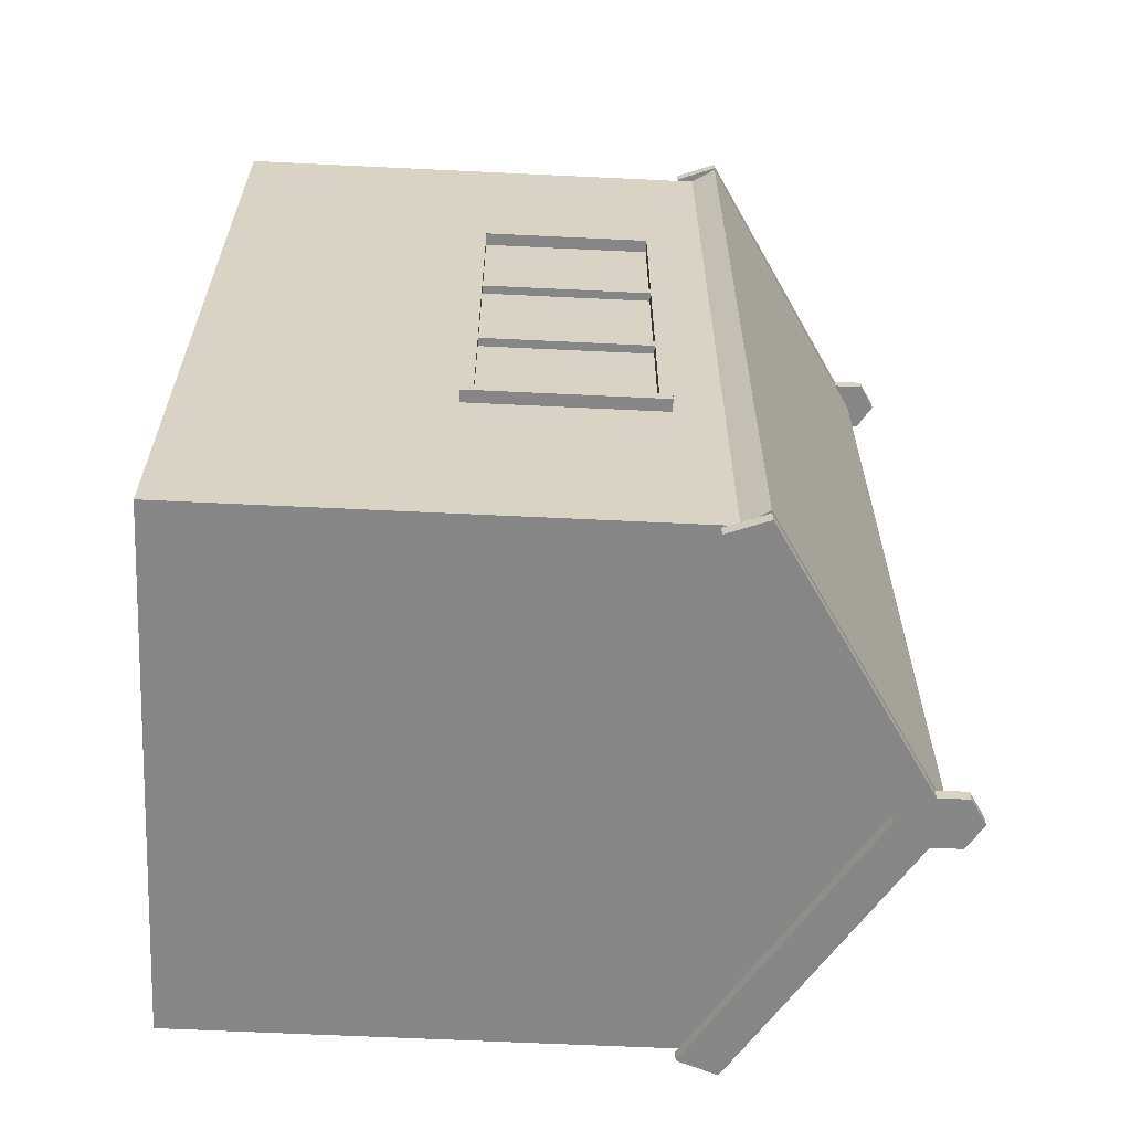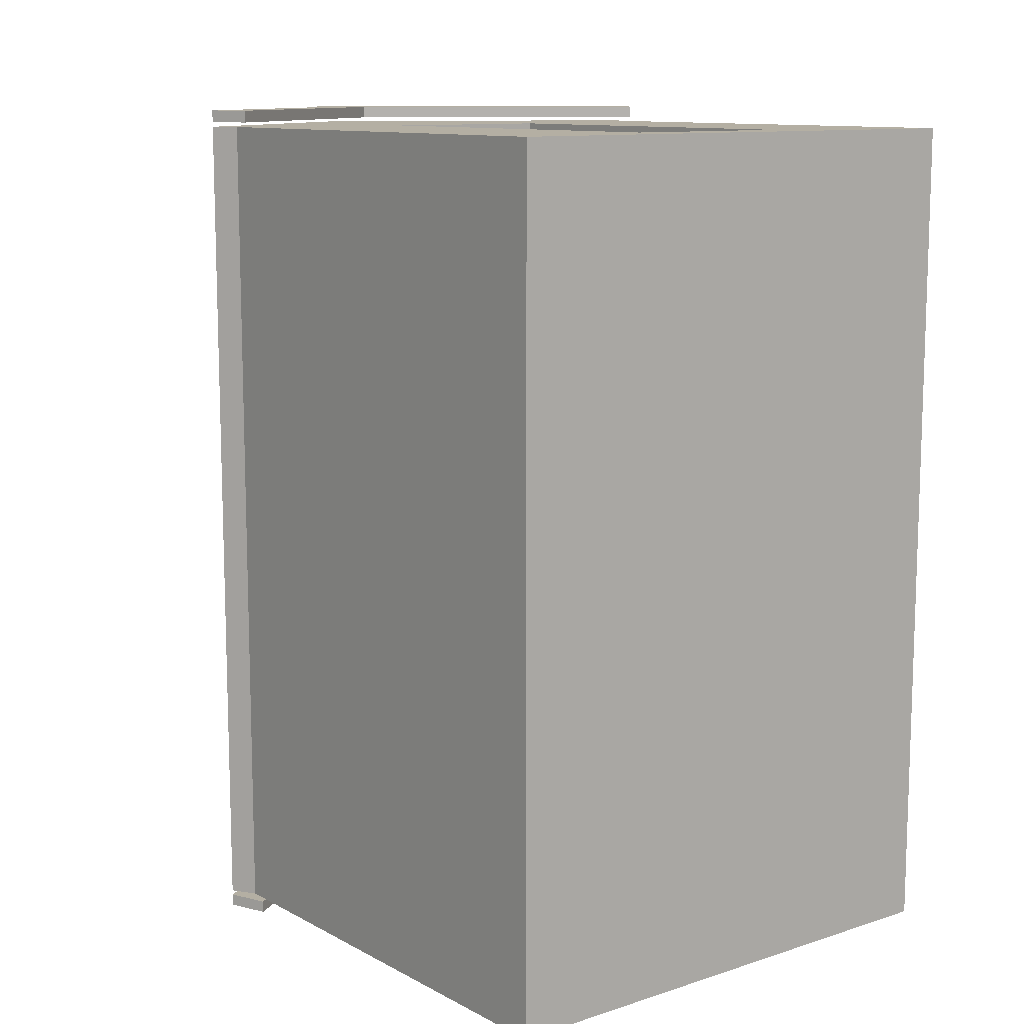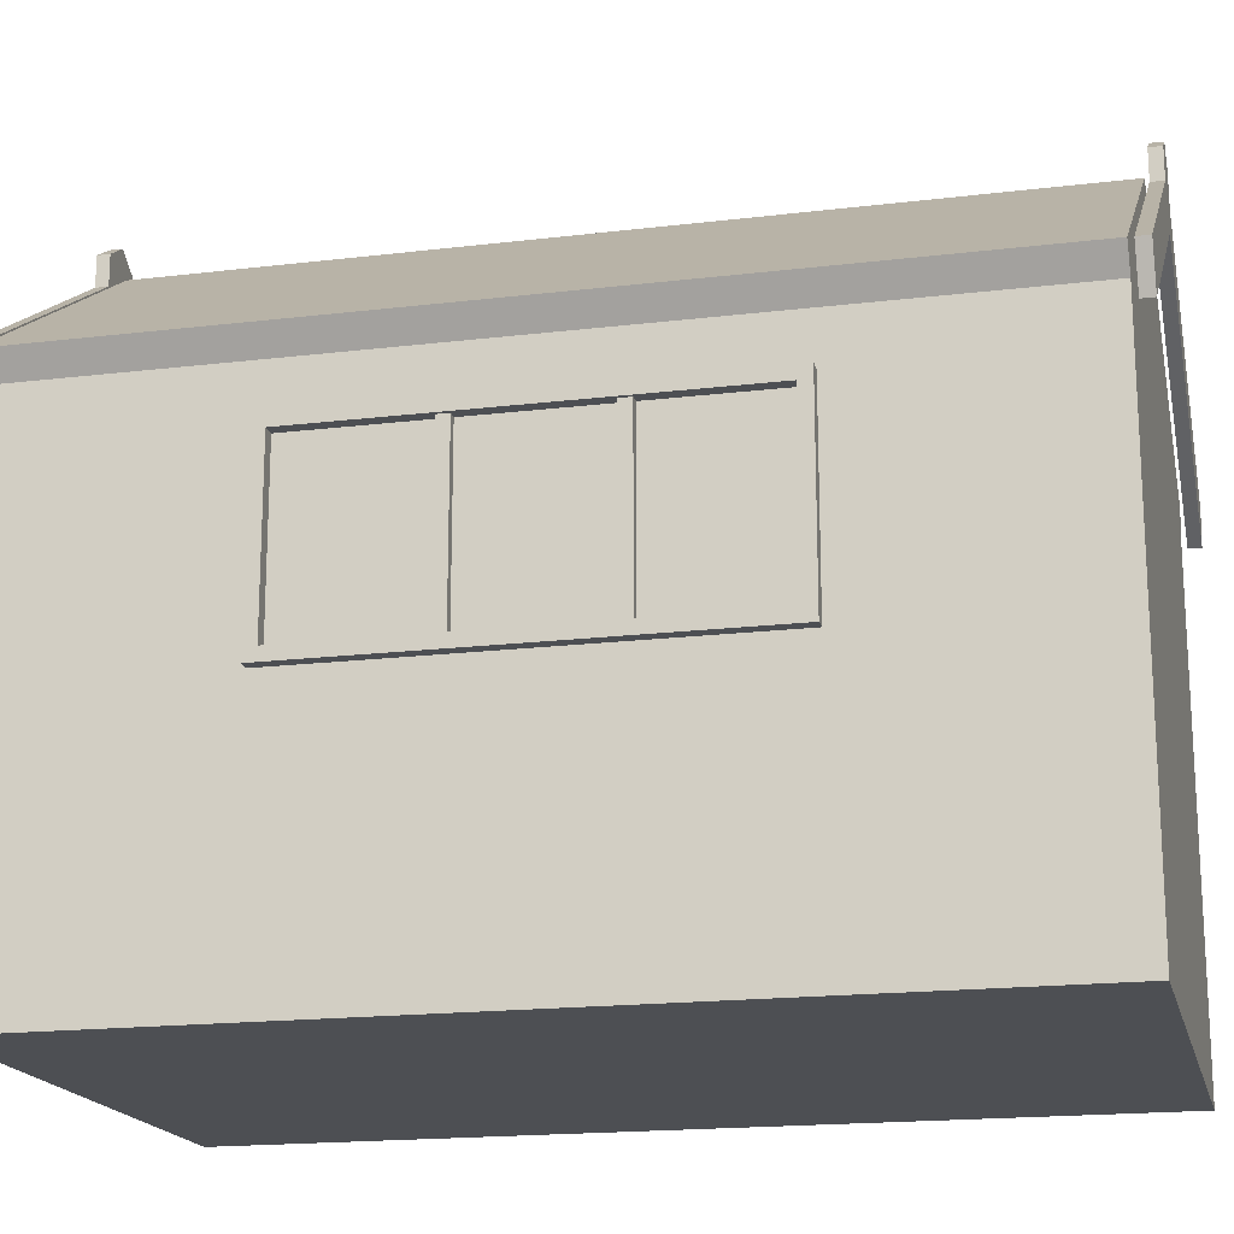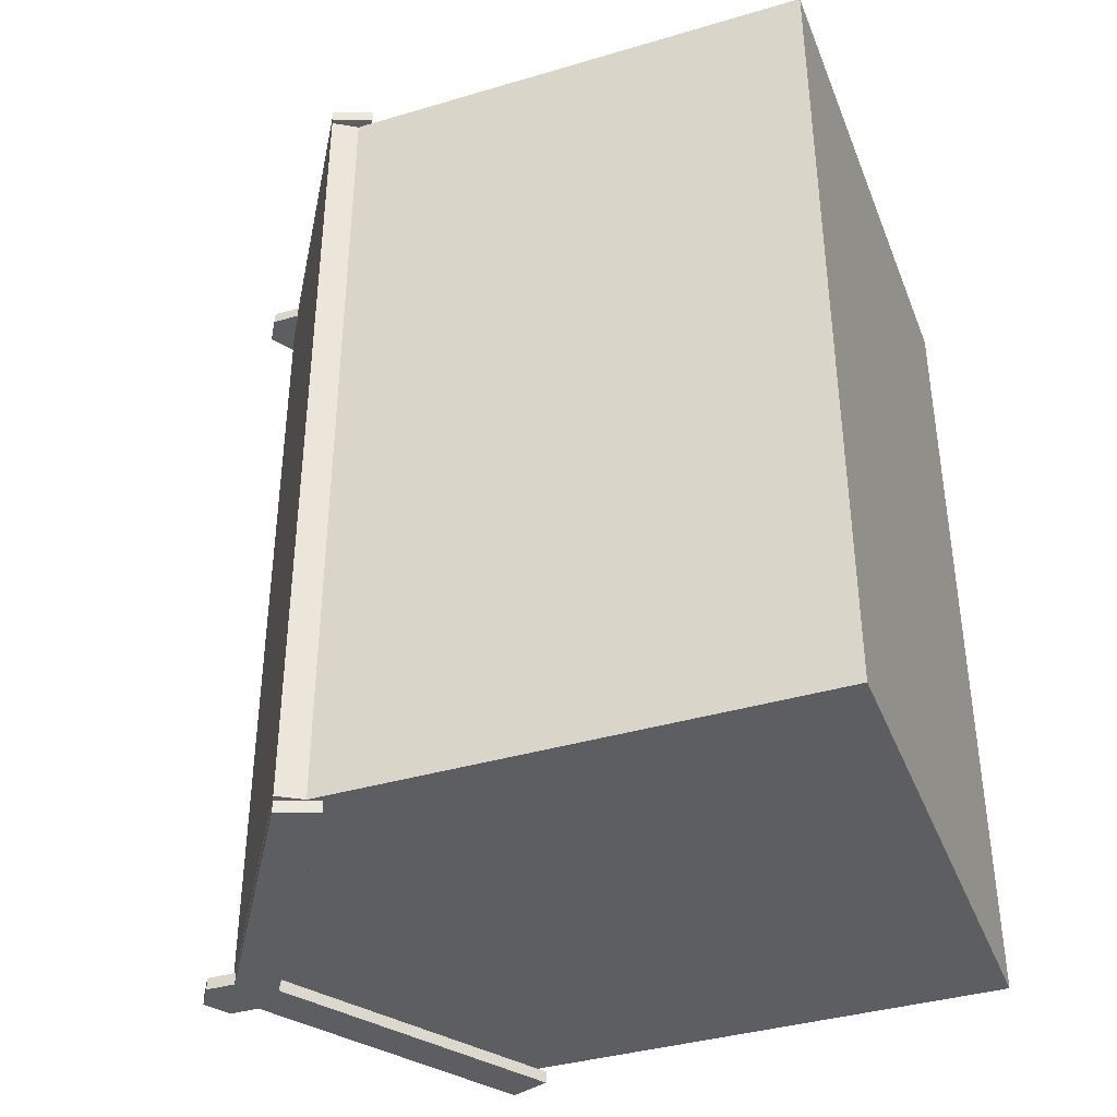
<metadata>
{"format":"obj","ext":"obj","renderer":"f3d","projection":"perspective","resolution":1024,"background":"white","views":[{"elev":-62.2,"azim":87.2,"up":"+Z"},{"elev":11.2,"azim":-38.2,"up":"+Z"},{"elev":-18.0,"azim":103.3,"up":"+Y"},{"elev":-38.6,"azim":-69.6,"up":"+Z"}]}
</metadata>
<code>
o EntranceShed
g EntranceShed
v 2.136 0.5614 0.4373
v 2.136 -0.7511 0.4373
v 2.136 -0.7511 0.5273
v 2.136 0.5614 0.5273
v 2.071 0.5614 0.4373
v 2.071 -0.7511 0.4373
v 2.071 -0.7511 0.5273
v 2.071 0.5614 0.5273
v 2.136 0.5614 -0.5952
v 2.136 -0.7511 -0.5952
v 2.136 -0.7511 -0.5053
v 2.136 0.5614 -0.5053
v 2.071 0.5614 -0.5952
v 2.071 -0.7511 -0.5952
v 2.071 -0.7511 -0.5053
v 2.071 0.5614 -0.5053
v 2.164 -0.7354 -1.502
v 2.058 -0.7354 -1.502
v 2.058 0.5405 -1.502
v 2.164 0.5405 -1.502
v 2.164 -0.7354 1.502
v 2.058 -0.7354 1.502
v 2.164 0.5405 1.502
v 2.058 0.5405 1.502
v 2.058 -0.8293 -1.596
v 2.164 -0.8293 -1.596
v 2.164 0.6344 -1.596
v 2.058 0.6344 -1.596
v 2.058 -0.8293 1.596
v 2.164 -0.8293 1.596
v 2.058 0.6344 1.596
v 2.164 0.6344 1.596
v 2.068 0.9955 3.295
v 1.654 1.515 3.295
v 2.185 1.181 3.295
v 1.566 1.312 3.295
v 1.489 1.361 3.295
v 1.573 1.567 3.295
v 0.8111 1.789 3.295
v 0.857 2.018 3.295
v 0.7357 1.836 3.295
v 0.7773 2.069 3.295
v 0 2.3 3.295
v 0 2.559 3.295
v -0.7773 2.069 3.295
v -0.7357 1.836 3.295
v -0.857 2.018 3.295
v -0.8111 1.789 3.295
v -1.573 1.567 3.295
v -1.489 1.361 3.295
v -1.654 1.515 3.295
v -1.566 1.312 3.295
v -2.068 0.9955 3.295
v -2.185 1.181 3.295
v -2.185 1.181 -3.295
v -1.654 1.515 -3.295
v -1.566 1.312 -3.295
v -2.068 0.9955 -3.295
v -1.489 1.361 -3.295
v -1.573 1.567 -3.295
v -0.8111 1.789 -3.295
v -0.857 2.018 -3.295
v -0.7357 1.836 -3.295
v -0.7773 2.069 -3.295
v 0 2.3 -3.295
v 0 2.559 -3.295
v 0.7773 2.069 -3.295
v 0.7357 1.836 -3.295
v 0.857 2.018 -3.295
v 0.8111 1.789 -3.295
v 1.573 1.567 -3.295
v 1.489 1.361 -3.295
v 1.654 1.515 -3.295
v 1.566 1.312 -3.295
v 2.068 0.9955 -3.295
v 2.185 1.181 -3.295
v 2.068 0.6197 -3.295
v 0.6865 0.9955 -3.295
v 0.6865 0.6197 -3.295
v 0 0.6197 -3.295
v 0 0.9955 -3.295
v -0.6865 0.9955 -3.295
v -0.6865 0.6197 -3.295
v -2.068 0.6197 -3.295
v 2.068 0.2439 -3.295
v 0.6865 0.2439 -3.295
v 0 0.2439 -3.295
v -0.6865 0.2439 -3.295
v -2.068 0.2439 -3.295
v 2.068 -0.1319 -3.295
v 0.6865 -0.1319 -3.295
v 0 -0.1319 -3.295
v -0.6865 -0.1319 -3.295
v -2.068 -0.1319 -3.295
v 2.068 -0.5077 -3.295
v 0.6865 -0.5077 -3.295
v 0 -0.5077 -3.295
v -0.6865 -0.5077 -3.295
v -2.068 -0.5077 -3.295
v 2.068 -0.8835 -3.295
v 0.6865 -0.8835 -3.295
v 0 -0.8835 -3.295
v -0.6865 -0.8835 -3.295
v -2.068 -0.8835 -3.295
v 2.068 -1.259 -3.295
v 0.6865 -1.259 -3.295
v 0 -1.259 -3.295
v -0.6865 -1.259 -3.295
v -2.068 -1.259 -3.295
v 2.068 -1.635 -3.295
v 0.6865 -1.635 -3.295
v 0 -1.635 -3.295
v -0.6865 -1.635 -3.295
v -2.068 -1.635 -3.295
v 2.068 -2.011 -3.295
v 0.6865 -2.011 -3.295
v 0 -2.011 -3.295
v -0.6865 -2.011 -3.295
v -2.068 -2.011 -3.295
v 1.535 1.332 -3.295
v 0.9833 1.68 -3.295
v 0.6865 1.68 -3.295
v 0.6865 1.332 -3.295
v 0 1.332 -3.295
v 0 1.68 -3.295
v -0.6865 1.68 -3.295
v -0.6865 1.332 -3.295
v -1.535 1.332 -3.295
v -0.9833 1.68 -3.295
v 0.6865 1.867 -3.295
v 0.5271 1.968 -3.295
v 0 1.968 -3.295
v -0.5271 1.968 -3.295
v -0.6865 1.867 -3.295
v 0.6865 -2.789 -3.295
v 2.068 -2.789 -3.295
v 2.068 -2.387 -3.295
v 0.6865 -2.387 -3.295
v 0 -2.789 -3.295
v 0 -2.387 -3.295
v -0.6865 -2.387 -3.295
v -0.6865 -2.789 -3.295
v -2.068 -2.387 -3.295
v -2.068 -2.789 -3.295
v 2.068 0.6197 3.295
v 0.6865 0.9955 3.295
v 0.6865 0.6197 3.295
v 0 0.6197 3.295
v 0 0.9955 3.295
v -0.6865 0.9955 3.295
v -0.6865 0.6197 3.295
v -2.068 0.6197 3.295
v 2.068 0.2439 3.295
v 0.6865 0.2439 3.295
v 2.068 -0.1319 3.295
v 0.6865 -0.1319 3.295
v 2.068 -0.5077 3.295
v 0.6865 -0.5077 3.295
v 2.068 -0.8835 3.295
v 0.6865 -0.8835 3.295
v 2.068 -1.259 3.295
v 0.6865 -1.259 3.295
v 2.068 -1.635 3.295
v 0.6865 -1.635 3.295
v 2.068 -2.011 3.295
v 0.6865 -2.011 3.295
v 1.535 1.332 3.295
v 0.6865 1.68 3.295
v 0.9833 1.68 3.295
v 0.6865 1.332 3.295
v 0 1.332 3.295
v 0 1.68 3.295
v -0.6865 1.68 3.295
v -0.6865 1.332 3.295
v -1.535 1.332 3.295
v -0.9833 1.68 3.295
v 0.6865 1.867 3.295
v 0.5271 1.968 3.295
v 0 1.968 3.295
v -0.5271 1.968 3.295
v -0.6865 1.867 3.295
v 0.6865 -2.789 3.295
v 2.068 -2.789 3.295
v 0 -2.789 3.295
v -0.6865 -2.789 3.295
v -2.068 -2.789 3.295
v 2.068 -2.387 3.295
v 0.6865 -2.387 3.295
v 0 -2.387 3.295
v -0.6865 -2.387 3.295
v -2.068 -2.387 3.295
v -2.068 -2.011 3.295
v -0.6865 -2.011 3.295
v 0.6865 -2.387 3.022
v 0.6865 -2.011 3.022
v 0.6865 -1.635 3.022
v 0.6865 -1.259 3.022
v 0.6865 -0.8835 3.022
v 0.6865 -0.5077 3.022
v 0.6865 -0.1319 3.022
v 0.6865 0.2439 3.022
v 0.6865 0.6197 3.022
v 0 -2.387 3.022
v -0.6865 -2.387 3.022
v 0 0.6197 3.022
v -0.6865 0.6197 3.022
v -2.068 -1.635 3.295
v -2.068 -1.259 3.295
v -2.068 -0.8835 3.295
v -2.068 -0.5077 3.295
v -2.068 -0.1319 3.295
v -2.068 0.2439 3.295
v -0.6865 0.2439 3.295
v -0.6865 -0.1319 3.295
v -0.6865 -0.5077 3.295
v -0.6865 -0.8835 3.295
v -0.6865 -1.259 3.295
v -0.6865 -1.635 3.295
v -0.6865 -2.011 3.022
v -0.6865 -1.635 3.022
v -0.6865 -1.259 3.022
v -0.6865 -0.8835 3.022
v -0.6865 -0.5077 3.022
v -0.6865 -0.1319 3.022
v -0.6865 0.2439 3.022
v 0 2.789 3.332
v 0 2.789 3.426
v -0.1966 2.665 3.426
v -0.1966 2.665 3.332
v 0 2.176 3.332
v -0.1861 2.059 3.426
v 0 2.176 3.426
v -0.1861 2.059 3.332
v -2.068 0.8716 3.332
v -2.068 0.8716 3.426
v -2.185 1.181 3.332
v -2.185 1.181 3.426
v -0.1966 2.435 3.426
v 0 2.559 3.426
v 0.1966 2.665 3.426
v 0.1966 2.435 3.426
v 0.1861 2.059 3.426
v 2.185 1.181 3.426
v 2.068 0.8716 3.426
v -0.1966 2.435 3.332
v 0 2.559 3.332
v 0.1861 2.059 3.332
v 0.1966 2.435 3.332
v 0.1966 2.665 3.332
v 2.068 0.8716 3.332
v 2.185 1.181 3.332
v 0 2.789 -3.332
v 0 2.789 -3.426
v 0.1966 2.665 -3.426
v 0.1966 2.665 -3.332
v 0 2.176 -3.332
v 0.1861 2.059 -3.426
v 0 2.176 -3.426
v 0.1861 2.059 -3.332
v 2.068 0.8716 -3.332
v 2.068 0.8716 -3.426
v 2.185 1.181 -3.332
v 2.185 1.181 -3.426
v 0.1966 2.435 -3.426
v 0 2.559 -3.426
v -0.1966 2.665 -3.426
v -0.1966 2.435 -3.426
v -0.1861 2.059 -3.426
v -2.185 1.181 -3.426
v -2.068 0.8716 -3.426
v 0.1966 2.435 -3.332
v 0 2.559 -3.332
v -0.1861 2.059 -3.332
v -0.1966 2.435 -3.332
v -0.1966 2.665 -3.332
v -2.068 0.8716 -3.332
v -2.185 1.181 -3.332
f 122 130 121
f 125 130 122
f 134 125 126
f 134 126 129
f 177 168 169
f 177 172 168
f 172 181 173
f 173 181 176
f 238 231 232
f 228 238 239
f 241 240 239
f 242 241 232
f 264 257 258
f 254 264 265
f 267 266 265
f 268 267 258
f 3 2 1
f 1 4 3
f 2 6 5
f 5 1 2
f 7 3 4
f 4 8 7
f 11 10 9
f 9 12 11
f 10 14 13
f 13 9 10
f 15 11 12
f 12 16 15
f 19 18 17
f 17 20 19
f 18 22 21
f 21 17 18
f 22 24 23
f 23 21 22
f 24 19 20
f 20 23 24
f 27 26 25
f 25 28 27
f 26 30 29
f 29 25 26
f 30 32 31
f 31 29 30
f 32 27 28
f 28 31 32
f 33 35 34
f 34 36 33
f 37 36 34
f 34 38 37
f 39 37 38
f 38 40 39
f 41 39 40
f 40 42 41
f 43 41 42
f 42 44 43
f 43 44 45
f 45 46 43
f 46 45 47
f 47 48 46
f 48 47 49
f 49 50 48
f 50 49 51
f 51 52 50
f 53 52 51
f 51 54 53
f 56 55 54
f 54 51 56
f 58 57 52
f 52 53 58
f 55 58 53
f 53 54 55
f 57 59 50
f 50 52 57
f 60 56 51
f 51 49 60
f 59 61 48
f 48 50 59
f 62 60 49
f 49 47 62
f 61 63 46
f 46 48 61
f 64 62 47
f 47 45 64
f 63 65 43
f 43 46 63
f 66 64 45
f 45 44 66
f 58 55 56
f 56 57 58
f 59 57 56
f 56 60 59
f 61 59 60
f 60 62 61
f 63 61 62
f 62 64 63
f 65 63 64
f 64 66 65
f 65 66 67
f 67 68 65
f 68 67 69
f 69 70 68
f 70 69 71
f 71 72 70
f 72 71 73
f 73 74 72
f 75 74 73
f 73 76 75
f 73 34 35
f 35 76 73
f 75 33 36
f 36 74 75
f 76 35 33
f 33 75 76
f 74 36 37
f 37 72 74
f 71 38 34
f 34 73 71
f 72 37 39
f 39 70 72
f 69 40 38
f 38 71 69
f 70 39 41
f 41 68 70
f 67 42 40
f 40 69 67
f 68 41 43
f 43 65 68
f 66 44 42
f 42 67 66
f 78 75 77
f 77 79 78
f 78 79 80
f 80 81 78
f 82 81 80
f 80 83 82
f 82 83 84
f 84 58 82
f 79 77 85
f 85 86 79
f 79 86 87
f 87 80 79
f 83 80 87
f 87 88 83
f 83 88 89
f 89 84 83
f 86 85 90
f 90 91 86
f 86 91 92
f 92 87 86
f 88 87 92
f 92 93 88
f 88 93 94
f 94 89 88
f 91 90 95
f 95 96 91
f 91 96 97
f 97 92 91
f 93 92 97
f 97 98 93
f 93 98 99
f 99 94 93
f 96 95 100
f 100 101 96
f 96 101 102
f 102 97 96
f 98 97 102
f 102 103 98
f 98 103 104
f 104 99 98
f 101 100 105
f 105 106 101
f 101 106 107
f 107 102 101
f 103 102 107
f 107 108 103
f 103 108 109
f 109 104 103
f 106 105 110
f 110 111 106
f 106 111 112
f 112 107 106
f 108 107 112
f 112 113 108
f 108 113 114
f 114 109 108
f 111 110 115
f 115 116 111
f 111 116 117
f 117 112 111
f 113 112 117
f 117 118 113
f 113 118 119
f 119 114 113
f 122 121 120
f 120 123 122
f 122 123 124
f 124 125 122
f 126 125 124
f 124 127 126
f 126 127 128
f 128 129 126
f 132 131 130
f 130 125 132
f 133 65 131
f 131 132 133
f 134 133 132
f 132 125 134
f 120 75 78
f 78 123 120
f 123 78 81
f 81 124 123
f 127 124 81
f 81 82 127
f 128 127 82
f 82 58 128
f 137 136 135
f 135 138 137
f 115 137 138
f 138 116 115
f 138 135 139
f 139 140 138
f 116 138 140
f 140 117 116
f 118 117 140
f 140 141 118
f 141 140 139
f 139 142 141
f 119 118 141
f 141 143 119
f 143 141 142
f 142 144 143
f 145 33 146
f 146 147 145
f 148 147 146
f 146 149 148
f 148 149 150
f 150 151 148
f 152 151 150
f 150 53 152
f 147 154 153
f 153 145 147
f 154 156 155
f 155 153 154
f 156 158 157
f 157 155 156
f 158 160 159
f 159 157 158
f 160 162 161
f 161 159 160
f 162 164 163
f 163 161 162
f 164 166 165
f 165 163 164
f 167 169 168
f 168 170 167
f 171 170 168
f 168 172 171
f 171 172 173
f 173 174 171
f 175 174 173
f 173 176 175
f 179 172 177
f 177 178 179
f 180 179 178
f 178 43 180
f 172 179 180
f 180 181 172
f 136 183 182
f 182 135 136
f 135 182 184
f 184 139 135
f 142 139 184
f 184 185 142
f 144 142 185
f 185 186 144
f 183 136 137
f 137 187 183
f 165 115 110
f 110 163 165
f 163 110 105
f 105 161 163
f 161 105 100
f 100 159 161
f 159 100 95
f 95 157 159
f 157 95 90
f 90 155 157
f 155 90 85
f 85 153 155
f 153 85 77
f 77 145 153
f 145 77 75
f 75 33 145
f 187 137 115
f 115 165 187
f 146 33 167
f 167 170 146
f 149 146 170
f 170 171 149
f 149 171 174
f 174 150 149
f 150 174 175
f 175 53 150
f 182 183 187
f 187 188 182
f 188 187 165
f 165 166 188
f 184 182 188
f 188 189 184
f 184 189 190
f 190 185 184
f 185 190 191
f 191 186 185
f 192 191 190
f 190 193 192
f 194 188 166
f 166 195 194
f 195 166 164
f 164 196 195
f 196 164 162
f 162 197 196
f 197 162 160
f 160 198 197
f 198 160 158
f 158 199 198
f 199 158 156
f 156 200 199
f 200 156 154
f 154 201 200
f 201 154 147
f 147 202 201
f 188 194 203
f 203 189 188
f 190 189 203
f 203 204 190
f 202 147 148
f 148 205 202
f 206 205 148
f 148 151 206
f 186 191 143
f 143 144 186
f 192 207 114
f 114 119 192
f 207 208 109
f 109 114 207
f 208 209 104
f 104 109 208
f 209 210 99
f 99 104 209
f 210 211 94
f 94 99 210
f 211 212 89
f 89 94 211
f 212 152 84
f 84 89 212
f 84 152 53
f 53 58 84
f 191 192 119
f 119 143 191
f 151 152 212
f 212 213 151
f 213 212 211
f 211 214 213
f 214 211 210
f 210 215 214
f 215 210 209
f 209 216 215
f 216 209 208
f 208 217 216
f 217 208 207
f 207 218 217
f 218 207 192
f 192 193 218
f 193 190 204
f 204 219 193
f 218 193 219
f 219 220 218
f 217 218 220
f 220 221 217
f 216 217 221
f 221 222 216
f 215 216 222
f 222 223 215
f 214 215 223
f 223 224 214
f 213 214 224
f 224 225 213
f 151 213 225
f 225 206 151
f 228 227 226
f 226 229 228
f 230 232 231
f 231 233 230
f 234 233 231
f 231 235 234
f 236 234 235
f 235 237 236
f 237 235 231
f 231 238 237
f 239 238 232
f 232 241 239
f 227 228 239
f 239 240 227
f 243 241 242
f 242 244 243
f 237 238 245
f 245 236 237
f 234 236 245
f 245 233 234
f 233 245 246
f 246 230 233
f 247 230 246
f 246 248 247
f 226 246 245
f 245 229 226
f 248 246 226
f 226 249 248
f 250 247 248
f 248 251 250
f 229 245 238
f 238 228 229
f 240 249 226
f 226 227 240
f 242 232 230
f 230 247 242
f 242 247 250
f 250 244 242
f 251 243 244
f 244 250 251
f 243 251 248
f 248 241 243
f 249 240 241
f 241 248 249
f 254 253 252
f 252 255 254
f 256 258 257
f 257 259 256
f 260 259 257
f 257 261 260
f 262 260 261
f 261 263 262
f 263 261 257
f 257 264 263
f 265 264 258
f 258 267 265
f 253 254 265
f 265 266 253
f 269 267 268
f 268 270 269
f 263 264 271
f 271 262 263
f 260 262 271
f 271 259 260
f 259 271 272
f 272 256 259
f 273 256 272
f 272 274 273
f 252 272 271
f 271 255 252
f 274 272 252
f 252 275 274
f 276 273 274
f 274 277 276
f 255 271 264
f 264 254 255
f 266 275 252
f 252 253 266
f 268 258 256
f 256 273 268
f 268 273 276
f 276 270 268
f 277 269 270
f 270 276 277
f 269 277 274
f 274 267 269
f 275 266 267
f 267 274 275
f 20 17 26
f 26 27 20
f 30 26 17
f 17 21 30
f 23 20 27
f 27 32 23
f 32 30 21
f 21 23 32

</code>
